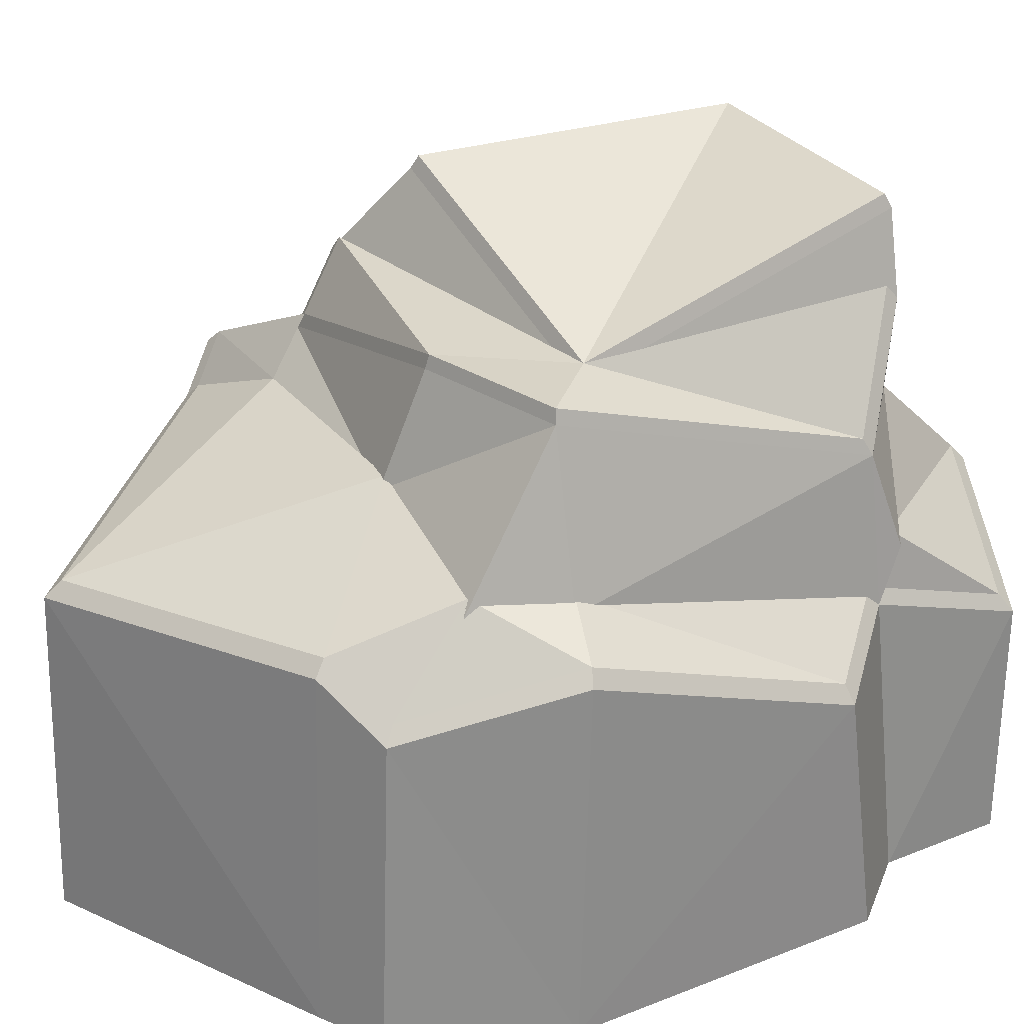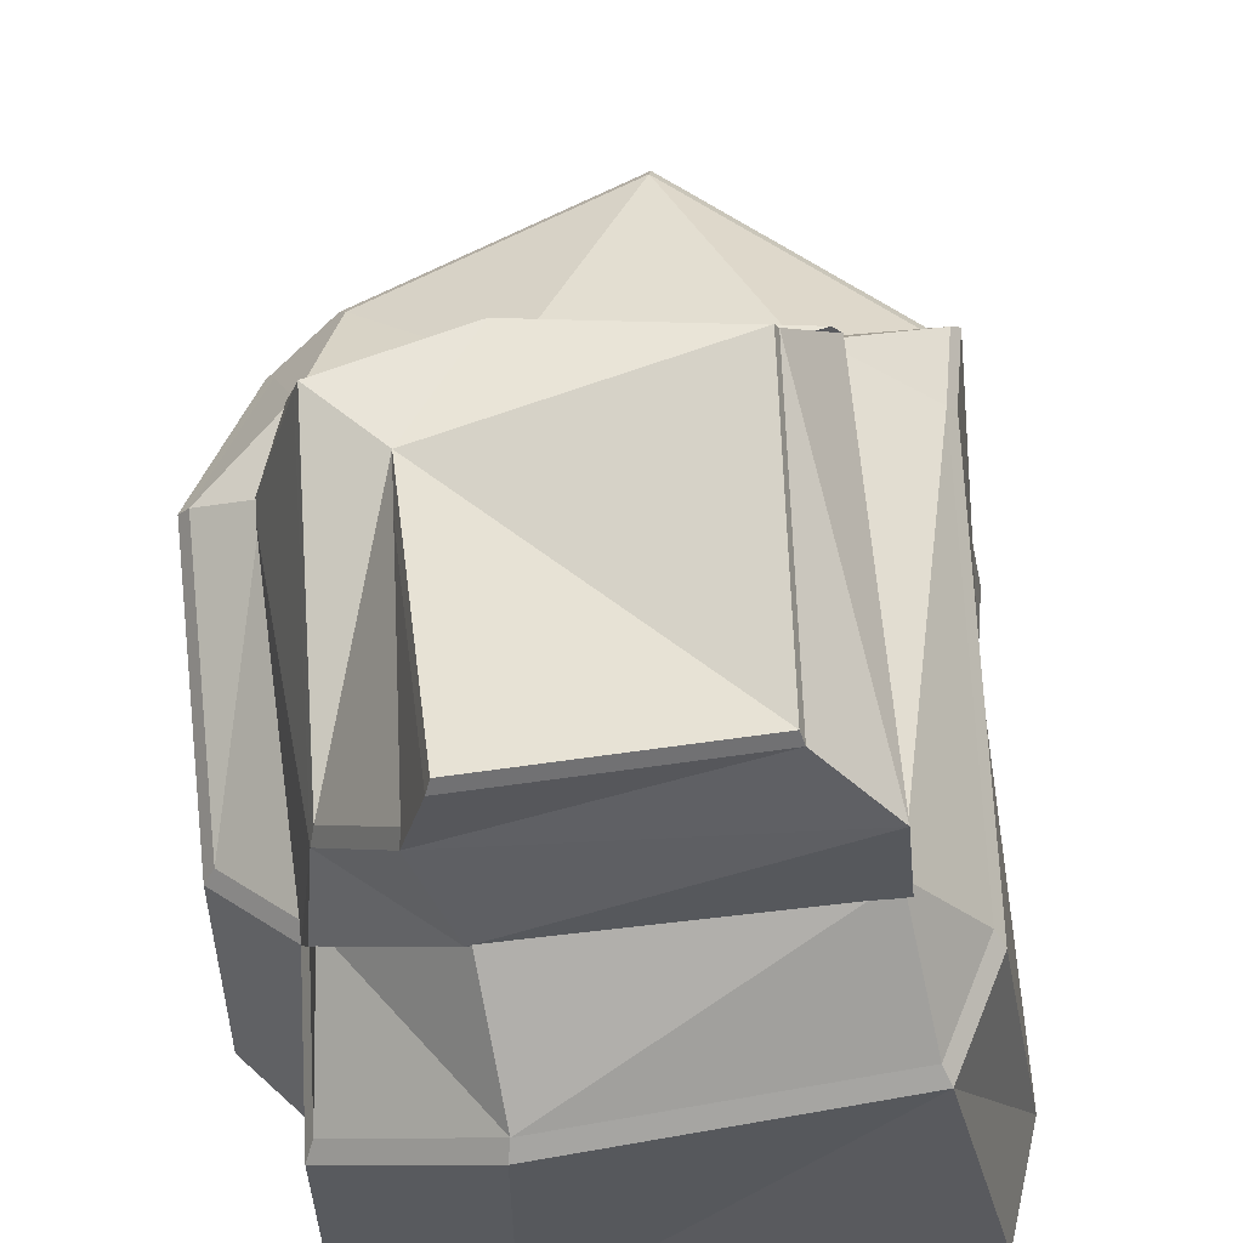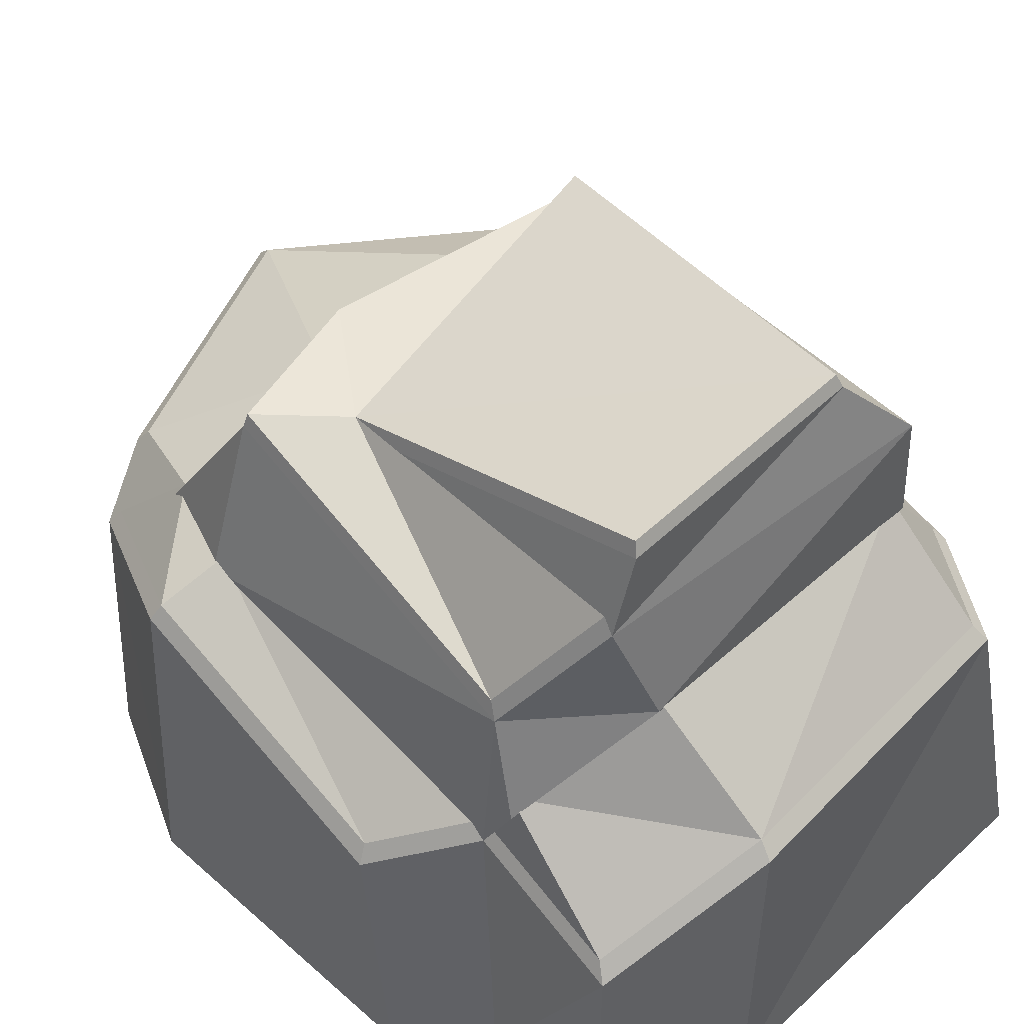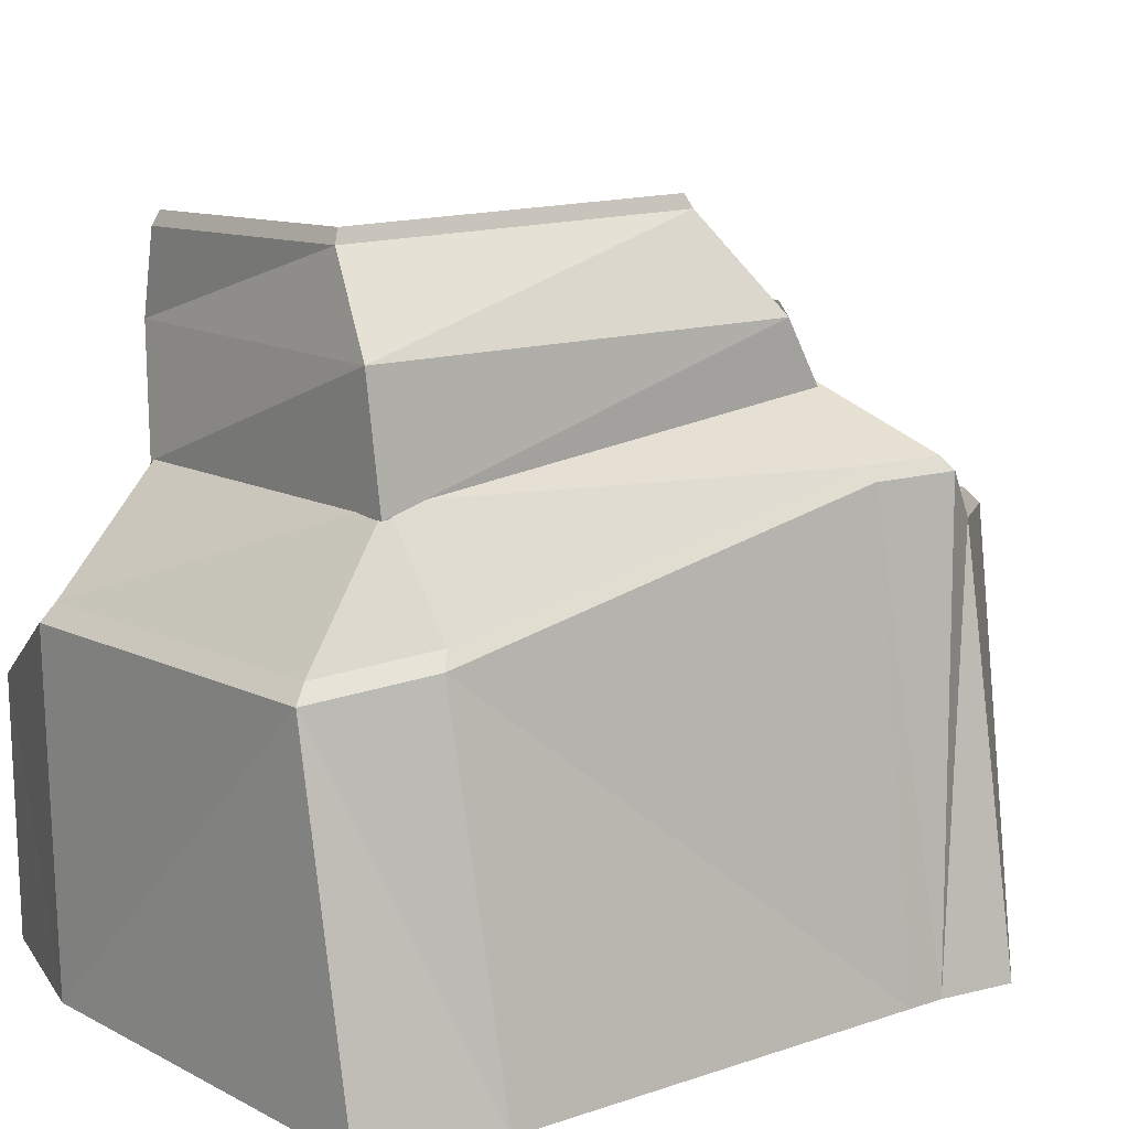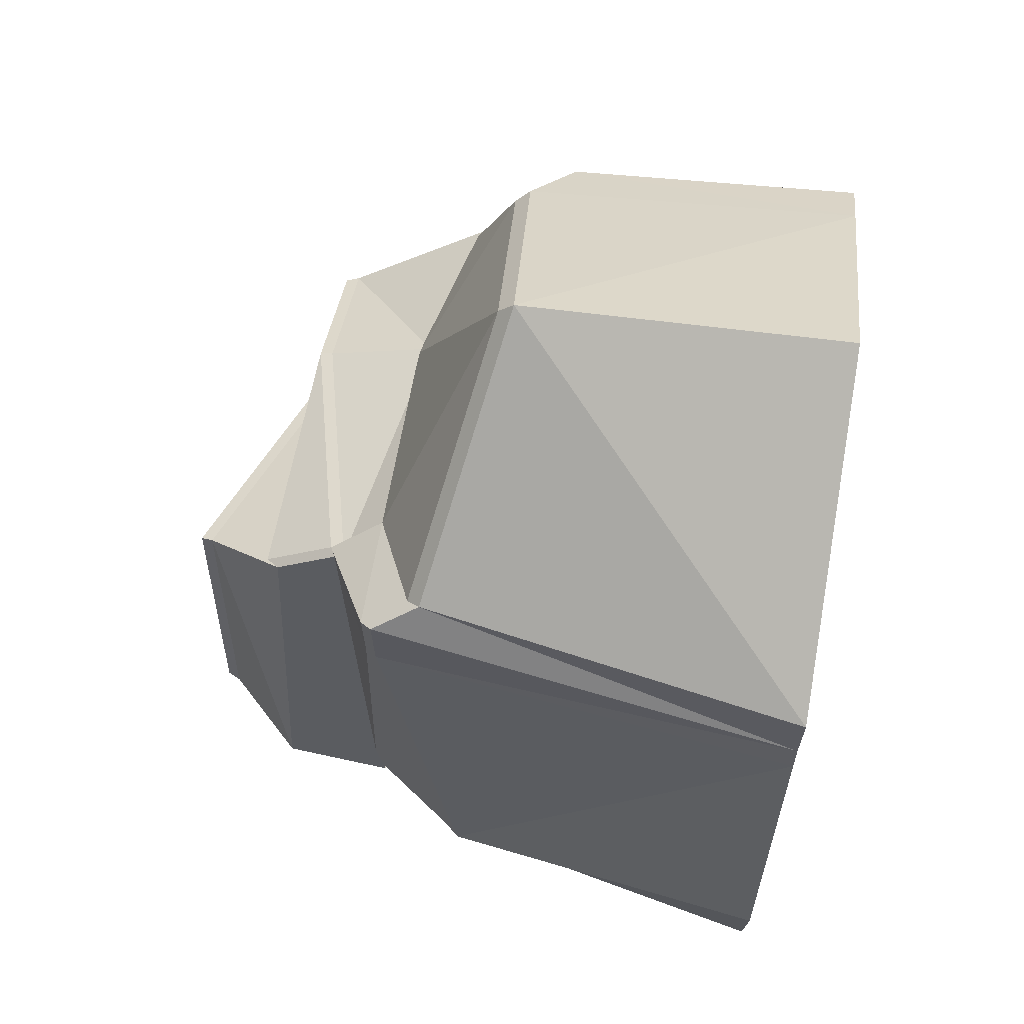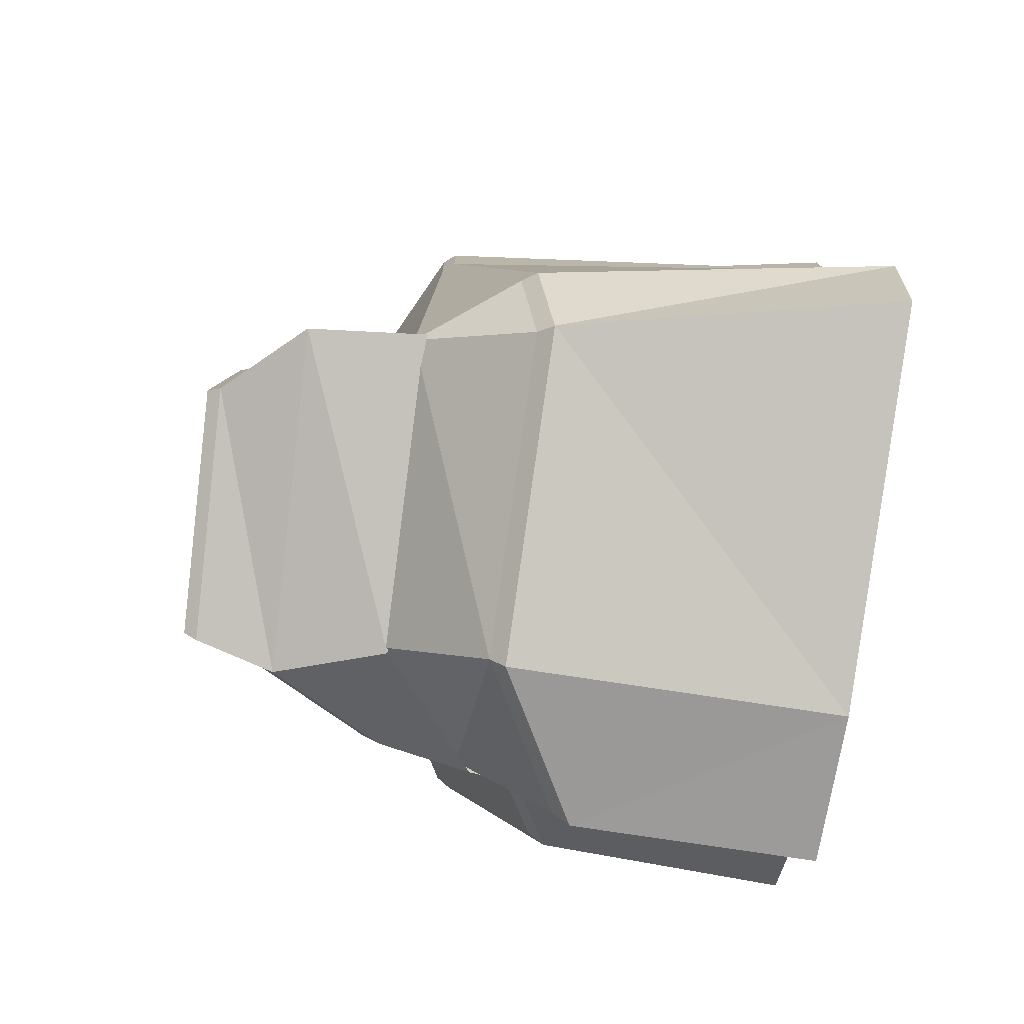
<metadata>
{"format":"obj","ext":"obj","renderer":"f3d","projection":"perspective","resolution":1024,"background":"white","views":[{"elev":28.0,"azim":70.5,"up":"+Y"},{"elev":58.7,"azim":-174.9,"up":"+Y"},{"elev":47.4,"azim":146.5,"up":"+Y"},{"elev":14.6,"azim":-118.6,"up":"+Y"},{"elev":65.9,"azim":-81.9,"up":"+Z"},{"elev":-76.5,"azim":-98.8,"up":"+Z"}]}
</metadata>
<code>
o Rock_Snow_7_Cube.074
v -0.2999 0.4417 0.2462
v 0.1812 0.4246 0.1548
v -0.38 0.452 -0.2487
v 0.1231 0.2978 -0.2324
v 0.09095 0.4203 0.09385
v 0.02986 0.4353 -0.2984
v 0.004376 0.5308 -0.2974
v -0.2906 0.546 -0.2348
v -0.2437 0.5467 0.1697
v -0.2908 0.3549 0.2938
v 0.01623 0.427 0.2386
v 0.2355 0.2348 0.1523
v 0.1194 0.0636 -0.4274
v -0.4432 0.1689 -0.3493
v -0.06733 0.1671 -0.453
v -0.413 0.295 0.2767
v 0.2195 0.2438 0.2662
v 0.01415 0.2933 0.291
v -0.4129 0.2964 0.3703
v 0.129 0.1826 -0.2717
v -0.3932 0.3124 -0.2408
v -0.01995 0.3025 -0.3161
v 0.1198 -0.2272 -0.4248
v -0.5321 -0.2272 -0.3433
v -0.06654 -0.2272 -0.447
v -0.484 -0.2272 0.2861
v 0.2561 -0.2272 0.2266
v 0.03819 -0.2272 0.2478
v -0.4786 -0.2272 0.3271
v 0.1443 0.1219 -0.2418
v 0.152 -0.2272 -0.2745
v -0.4834 0.1933 -0.224
v -0.5532 -0.2272 -0.1965
v 0.3224 -0.2272 0.1761
v 0.3128 0.1928 0.1618
v 0.2506 0.0697 -0.1644
v 0.2452 -0.2272 -0.2017
v -0.0962 -0.2272 0.6453
v 0.2068 -0.2272 0.4282
v -0.4782 -0.2272 0.4141
v -0.09744 0.1678 0.636
v 0.193 0.1874 0.4153
v -0.3898 0.24 0.4047
v 0.273 -0.2272 0.3777
v 0.2634 0.1364 0.3634
v -0.2633 0.2953 0.3425
v -0.28 0.3734 0.2874
v -0.2888 0.4572 0.2414
v 0.08414 0.44 0.08839
v 0.176 0.4407 0.1531
v 0.1198 0.3182 -0.221
v 0.02977 0.451 -0.2848
v 0.000504 0.5467 -0.2896
v -0.2845 0.5615 -0.2291
v -0.2391 0.5621 0.1617
v -0.4018 0.3093 0.2692
v 0.0166 0.4431 0.234
v -0.3826 0.3261 -0.2307
v -0.4017 0.3106 0.3596
v 0.1218 0.2008 -0.2606
v 0.1126 0.08579 -0.411
v -0.431 0.1875 -0.3355
v -0.02209 0.3165 -0.3035
v -0.06787 0.1858 -0.4357
v 0.01085 0.3077 0.283
v 0.2093 0.2599 0.2591
v -0.2572 0.3096 0.3328
v 0.2247 0.2511 0.149
v 0.1366 0.1421 -0.2317
v -0.4698 0.2111 -0.2145
v 0.2993 0.2106 0.1582
v 0.2516 0.1561 0.353
v 0.2393 0.09168 -0.1569
v -0.09696 0.1864 0.6163
v 0.1836 0.2054 0.4031
v -0.3794 0.2562 0.3928
f 18 67 65
f 30 20 4
f 22 3 6
f 8 6 3
f 20 69 60
f 18 66 17
f 22 58 21
f 5 9 1
f 9 3 1
f 6 7 5
f 18 2 11
f 1 21 10
f 2 17 12
f 22 4 20
f 22 60 63
f 16 29 19
f 13 25 15
f 25 14 15
f 14 33 32
f 31 36 37
f 12 69 30
f 31 13 30
f 32 26 16
f 34 36 35
f 29 26 28
f 34 45 44
f 41 39 42
f 40 41 43
f 39 45 42
f 28 39 38
f 27 44 39
f 29 43 19
f 28 40 29
f 10 18 11
f 12 66 68
f 10 67 46
f 1 47 48
f 10 58 47
f 5 48 49
f 18 46 67
f 2 12 4
f 12 30 4
f 22 21 3
f 8 7 6
f 20 30 69
f 18 65 66
f 22 63 58
f 9 8 3
f 18 17 2
f 1 3 21
f 22 6 4
f 22 20 60
f 16 26 29
f 13 23 25
f 25 24 14
f 14 24 33
f 31 30 36
f 12 68 69
f 31 23 13
f 32 33 26
f 34 37 36
f 26 33 28
f 33 24 25
f 28 33 31
f 25 23 31
f 31 37 28
f 37 34 27
f 28 37 27
f 25 31 33
f 34 35 45
f 41 38 39
f 40 38 41
f 39 44 45
f 28 27 39
f 27 34 44
f 29 40 43
f 28 38 40
f 10 46 18
f 12 17 66
f 10 47 67
f 1 10 47
f 10 21 58
f 5 1 48
f 42 74 41
f 11 50 57
f 8 55 54
f 30 73 36
f 16 59 56
f 8 53 7
f 5 52 6
f 35 72 45
f 6 51 4
f 19 76 59
f 68 73 69
f 57 50 49
f 51 49 50
f 62 70 58
f 57 48 47
f 54 49 53
f 56 59 47
f 64 60 61
f 64 58 63
f 59 67 47
f 66 72 71
f 67 76 74
f 60 69 61
f 58 56 47
f 68 66 71
f 65 75 66
f 32 62 14
f 43 74 76
f 30 61 69
f 15 62 64
f 16 70 32
f 11 47 10
f 2 51 50
f 15 61 13
f 9 49 55
f 7 49 5
f 35 73 71
f 42 72 75
f 42 75 74
f 11 2 50
f 8 9 55
f 30 69 73
f 16 19 59
f 8 54 53
f 5 49 52
f 35 71 72
f 6 52 51
f 19 43 76
f 68 71 73
f 51 52 49
f 57 49 48
f 54 55 49
f 64 63 60
f 64 62 58
f 66 75 72
f 74 65 67
f 67 59 76
f 58 70 56
f 65 74 75
f 32 70 62
f 43 41 74
f 30 13 61
f 15 14 62
f 16 56 70
f 11 57 47
f 2 4 51
f 15 64 61
f 9 5 49
f 7 53 49
f 35 36 73
f 42 45 72

</code>
